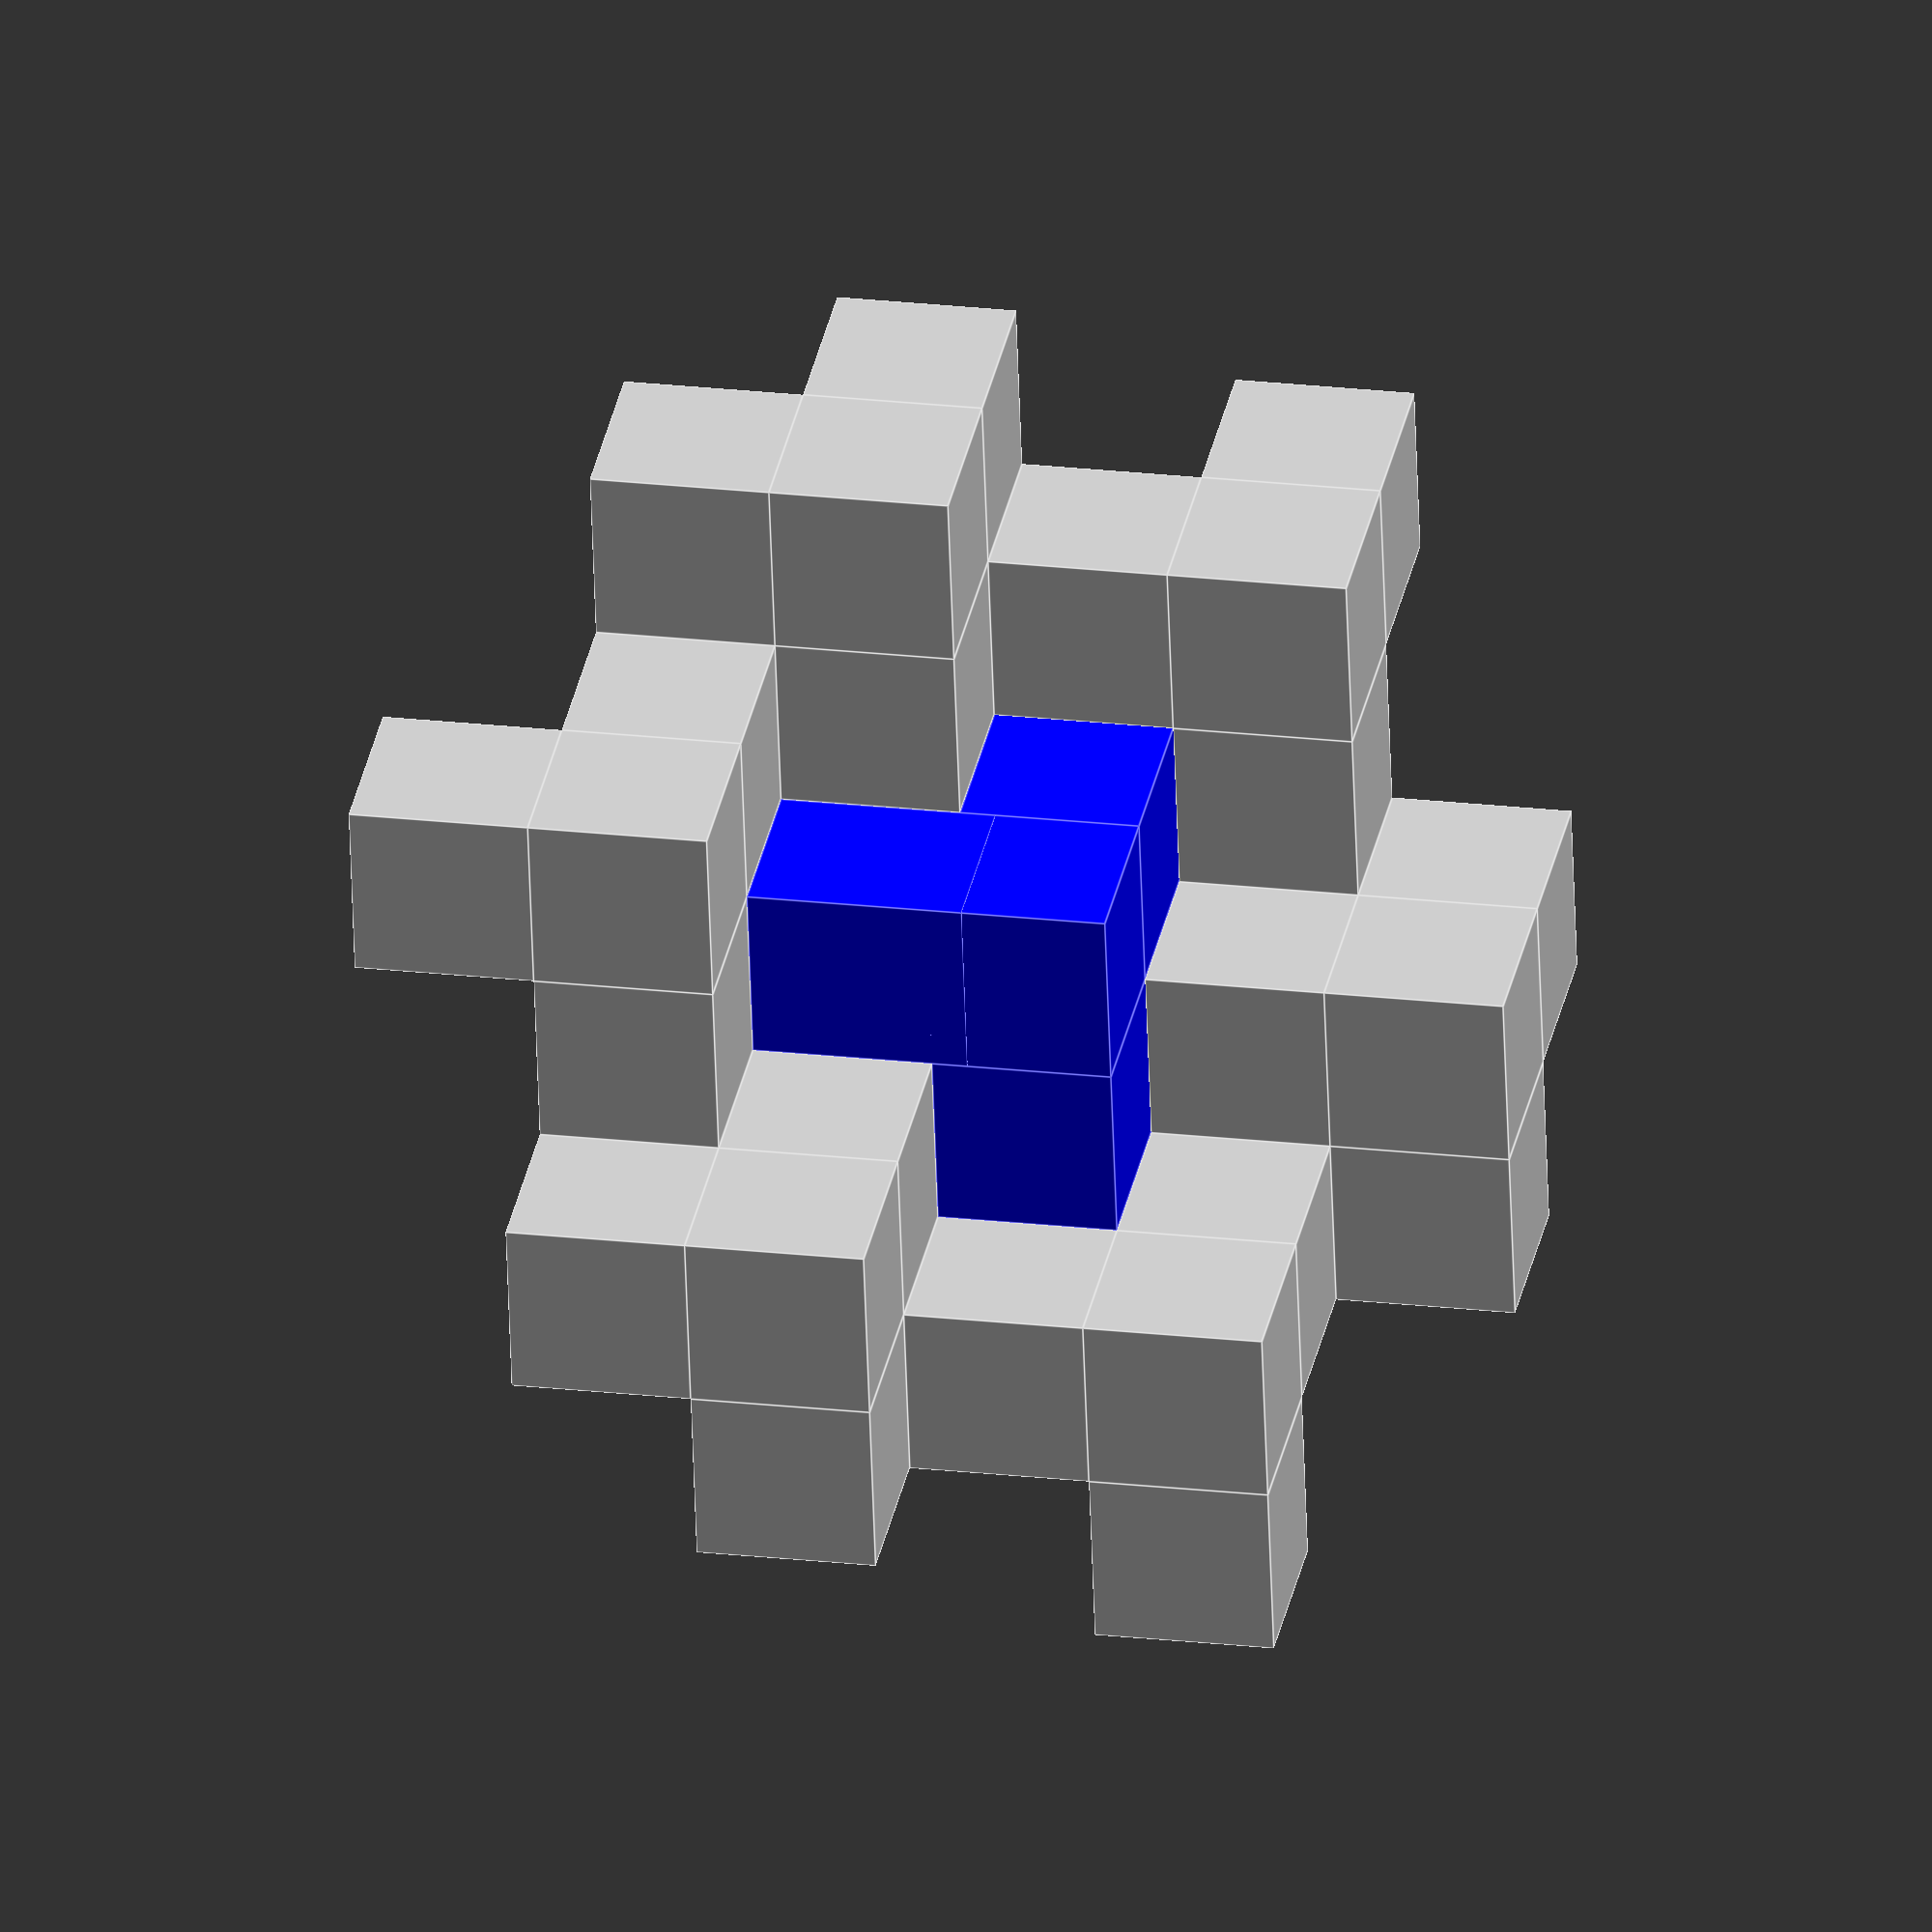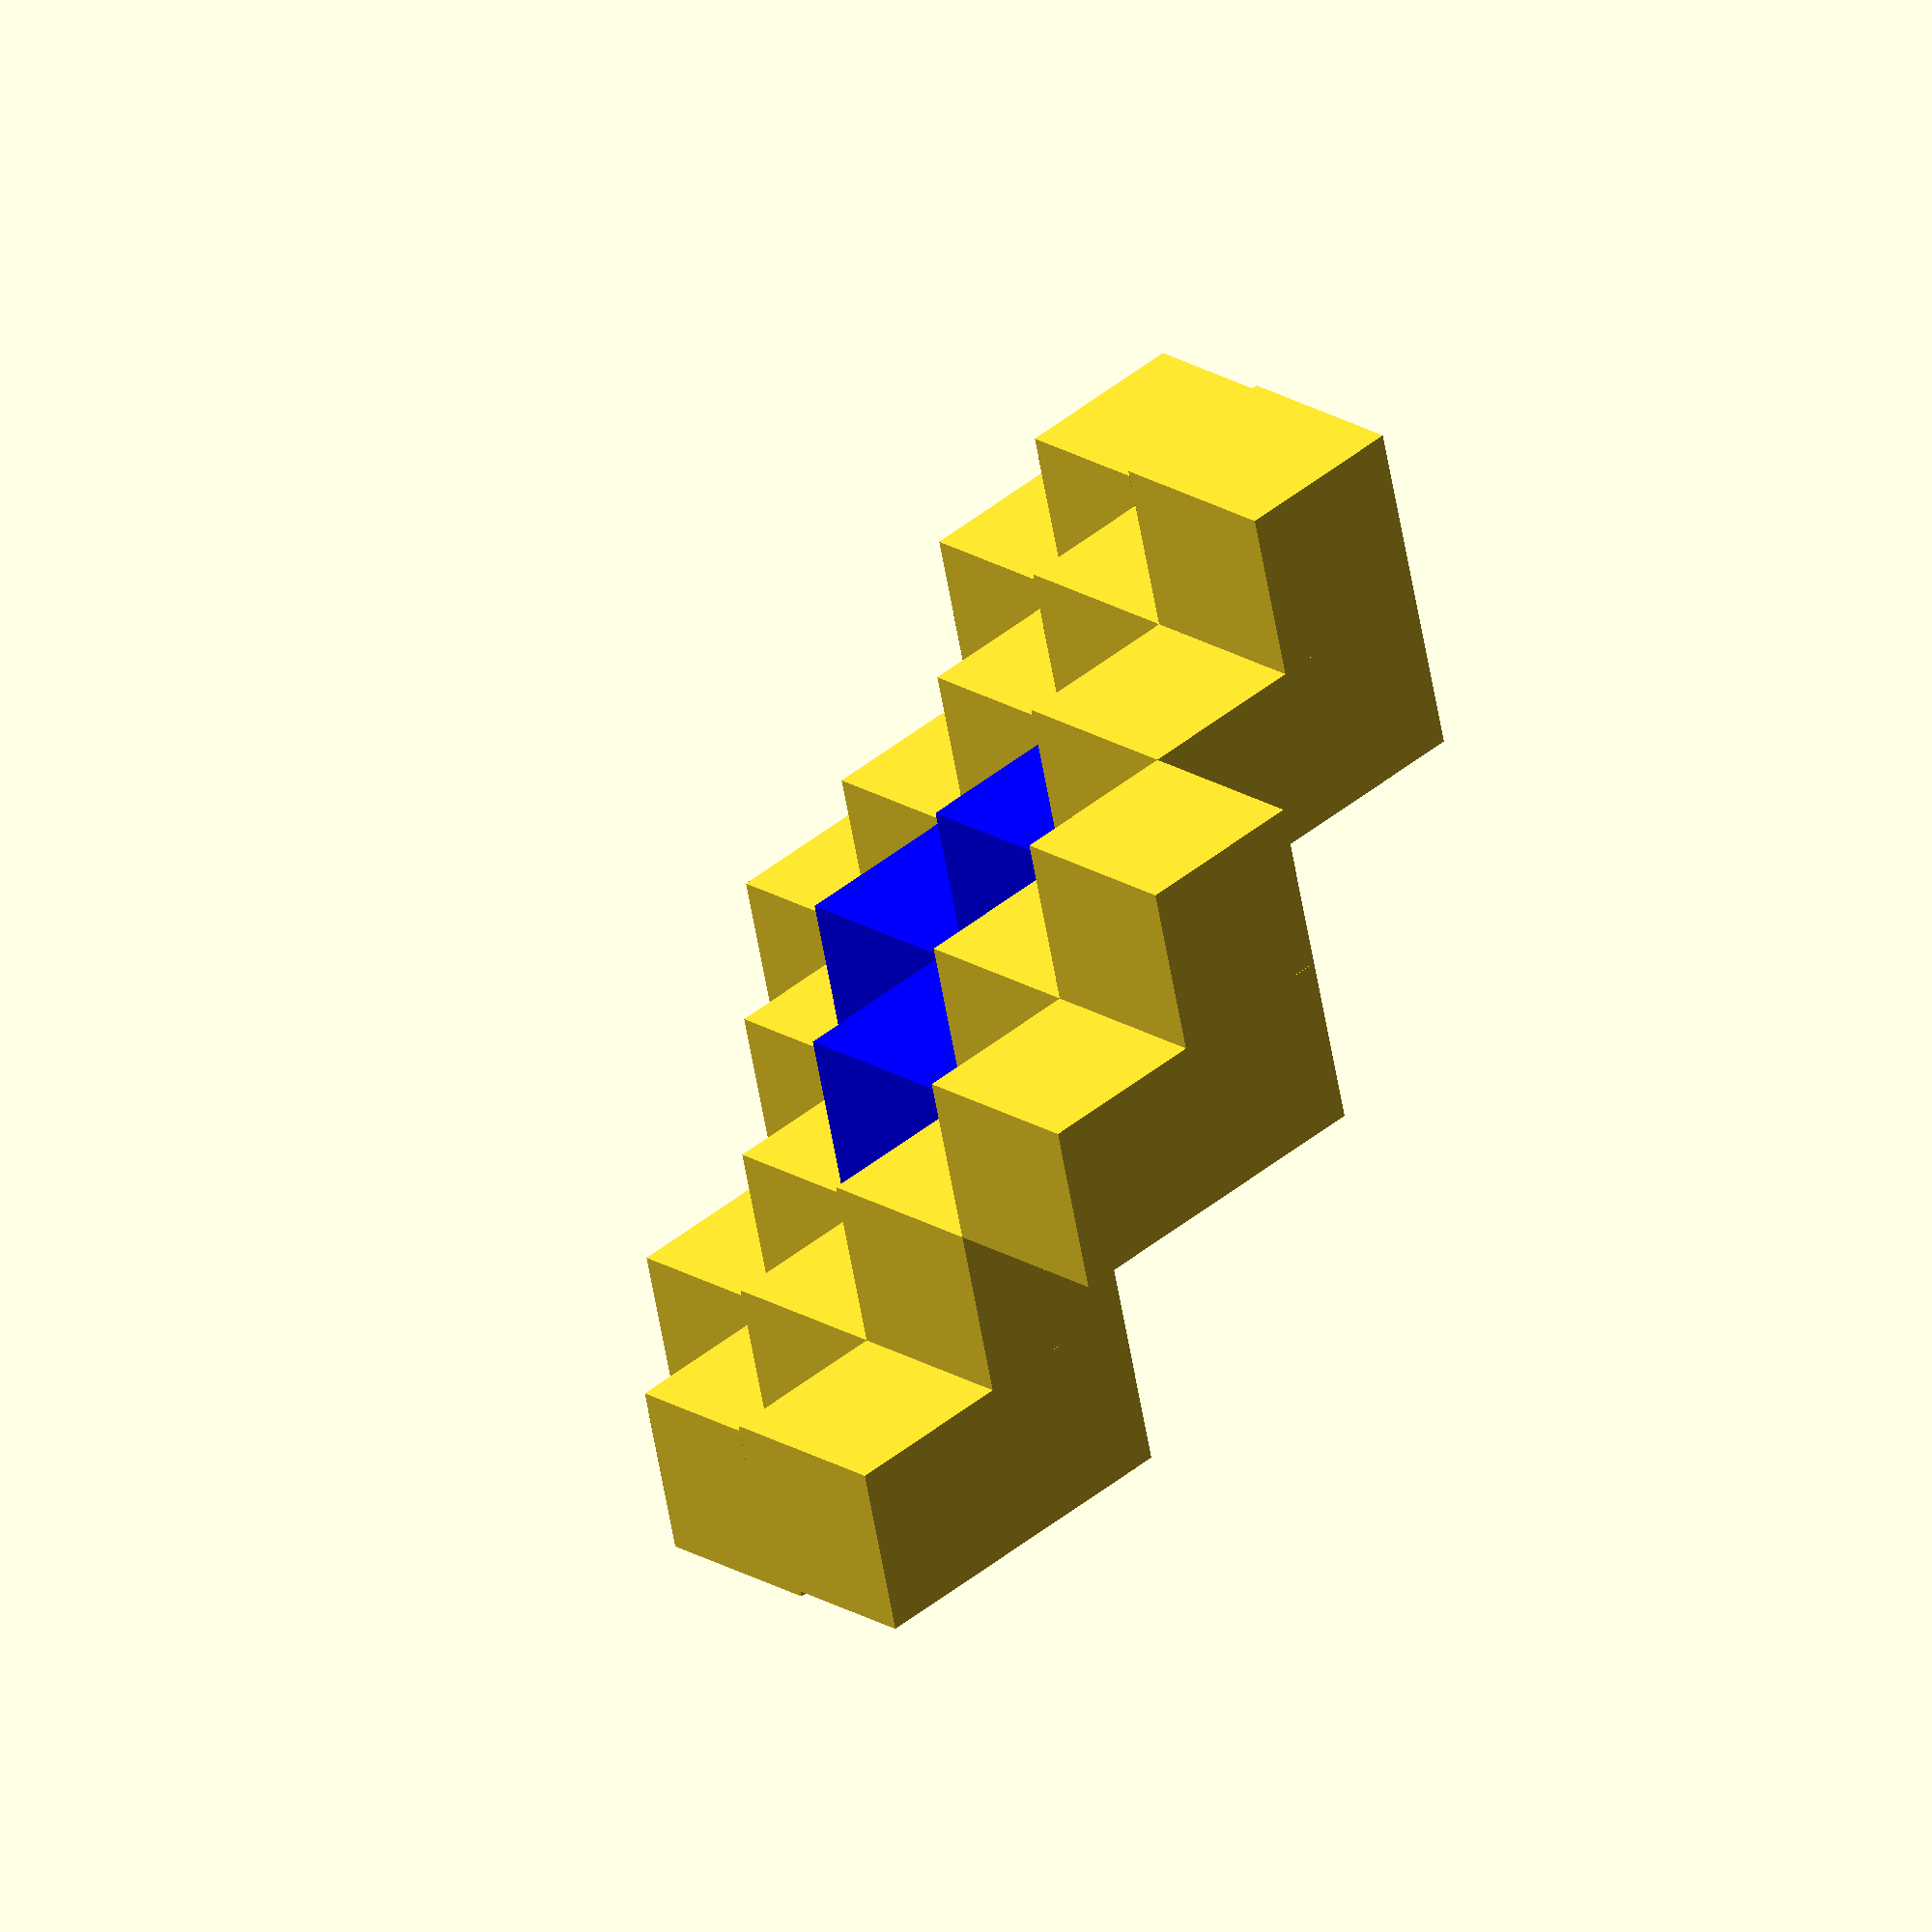
<openscad>
module module_cube_4(translation= [0,0,0]){
    translate(translation)union() {
cube(1,1,1);    
translate([-1,0,0])cube(size = [1,1,1]);
translate([0,1,0])cube(size = [1,1,1]);
translate([0,0,-1])cube(size = [1,1,1]);
    }
};
module module_cube_4_support(translation= [0,0,0]){
    translate(translation)union() {
cube(1,1,1);    
translate([-1,0,0])cube(size = [1.2,1,1]);
translate([0,1,0])cube(size = [1,1.2,1]);
translate([0,0,-1])cube(size = [1,1.2,1]);
    }
};

module module_cube_7(translation= [0,0,0]){
    translate(translation)union() {
cube(1,1,1);    
translate([-2,0,0])cube(size = [2,1,1]);
translate([0,1,0])cube(size = [1,2,1]);
translate([0,0,-2])cube(size = [1,1,2]);
    }
};

color("blue")module_cube_4_support([0,0,0]);
module_cube_4([-1,1,2]);
module_cube_4([1,2,1]);
module_cube_4([-2,-1,1]);
module_cube_4([-1,-2,-1]);
module_cube_4([2,1,-1]);
module_cube_4([1,-1,-2]);

</openscad>
<views>
elev=57.3 azim=10.8 roll=1.9 proj=o view=edges
elev=138.7 azim=283.6 roll=315.4 proj=o view=wireframe
</views>
